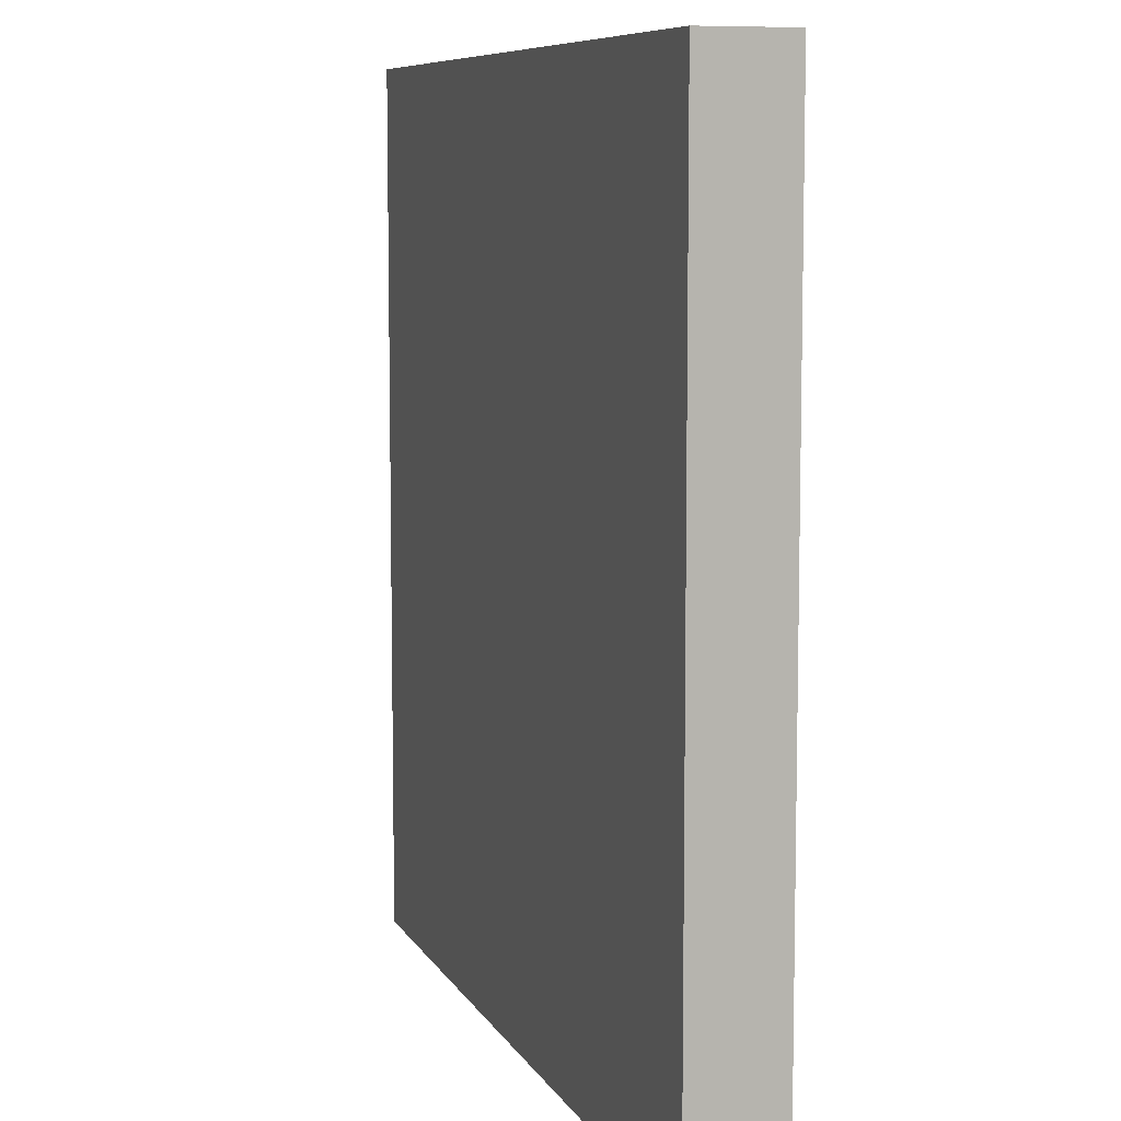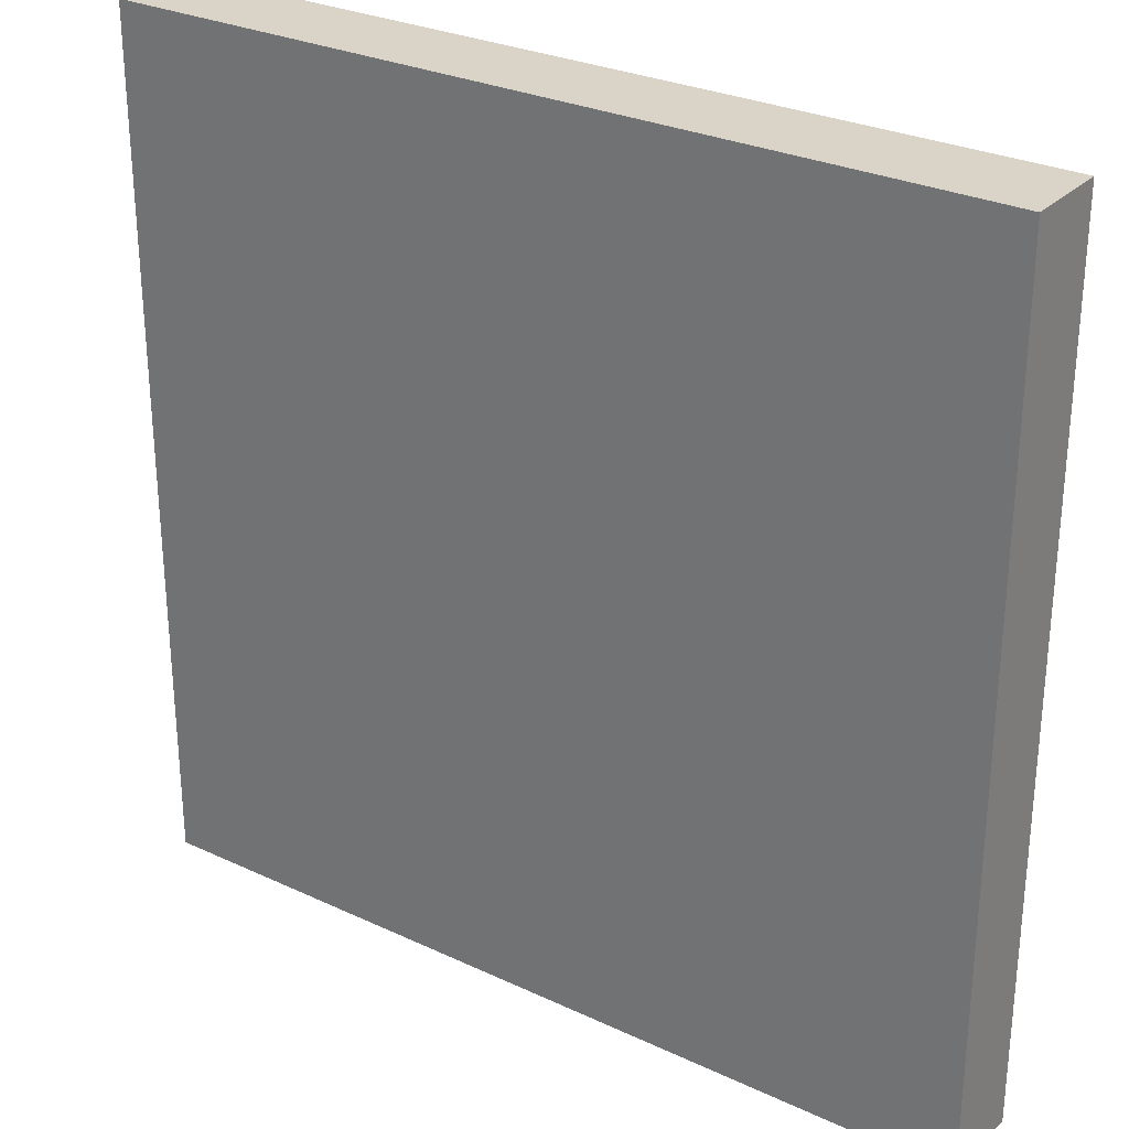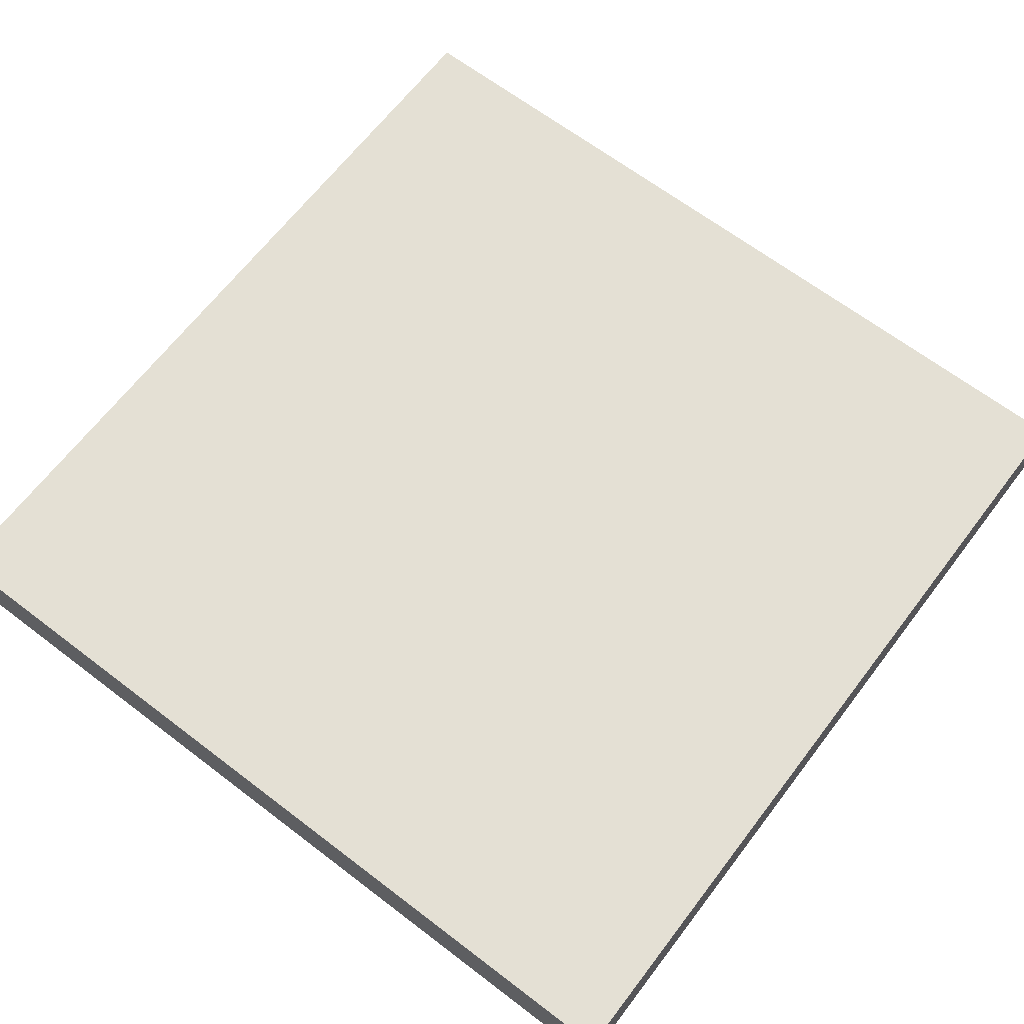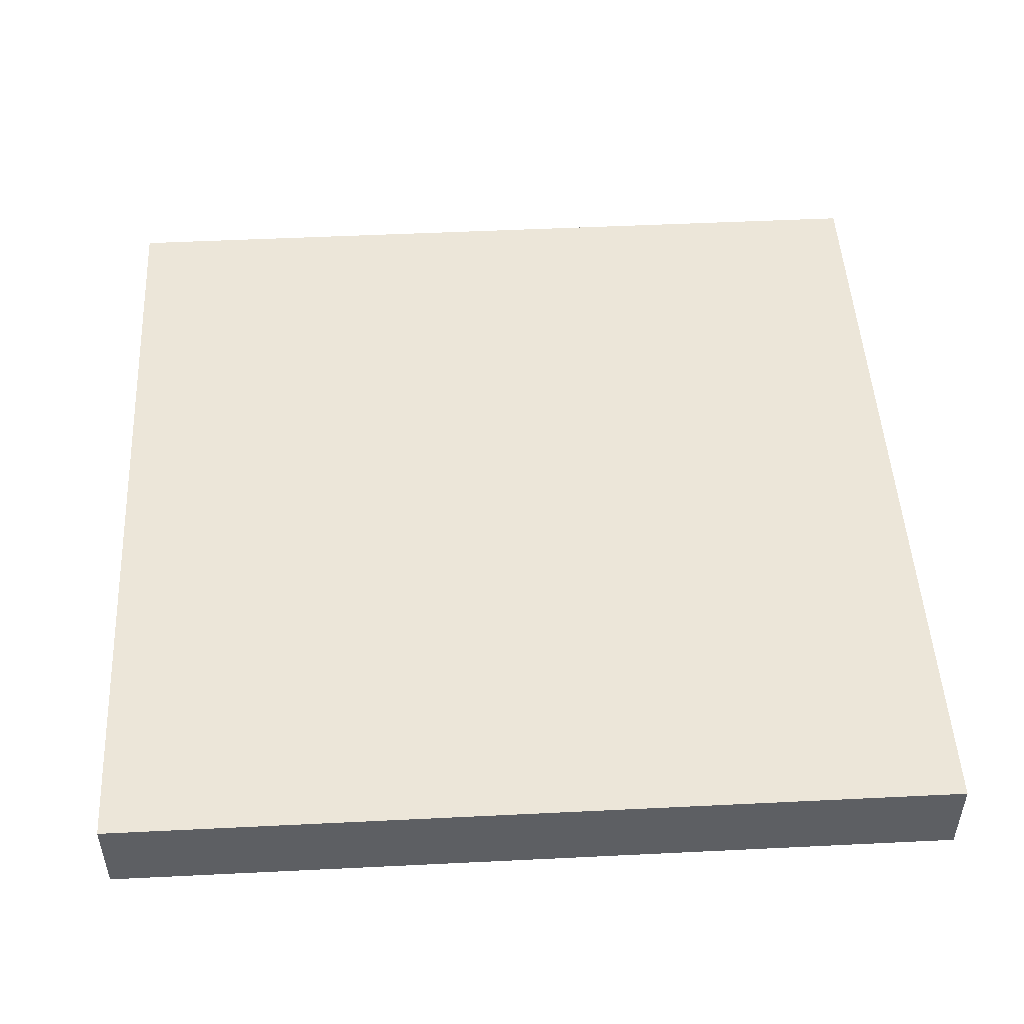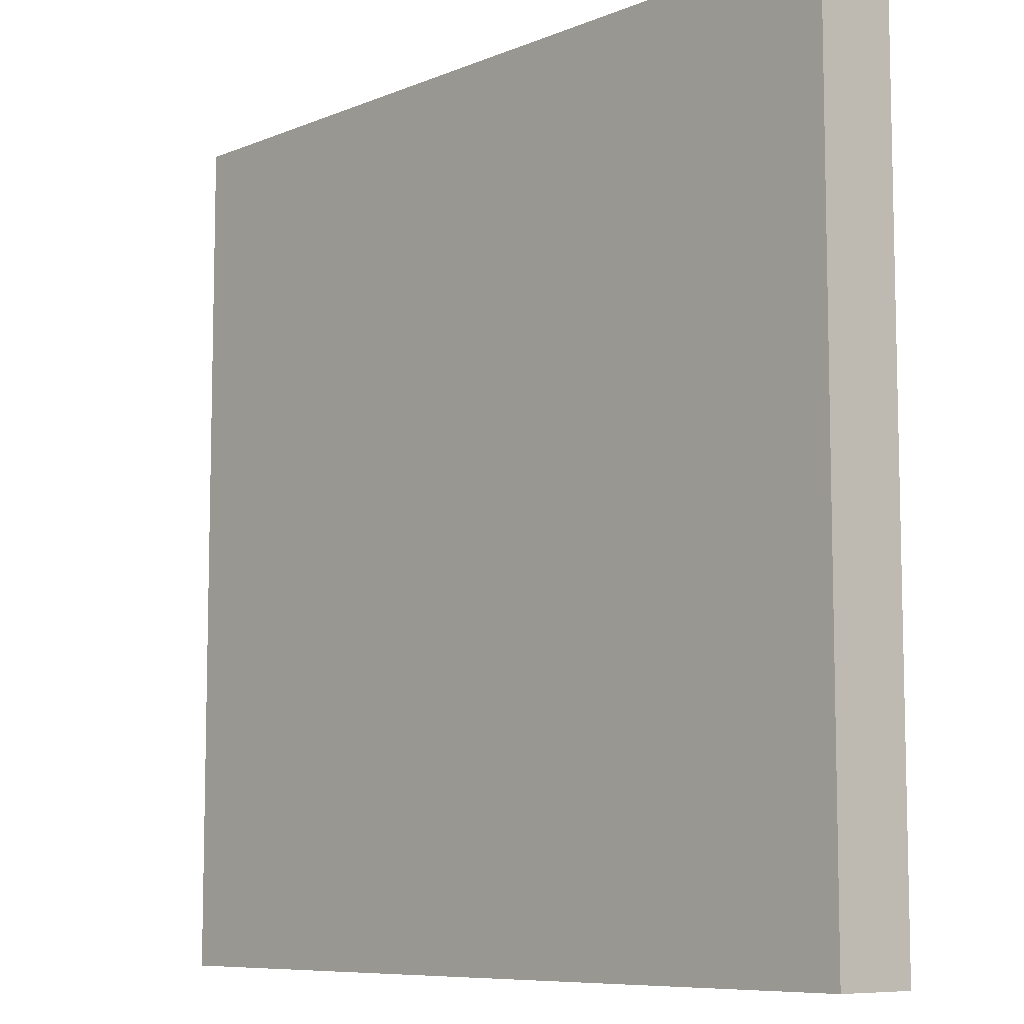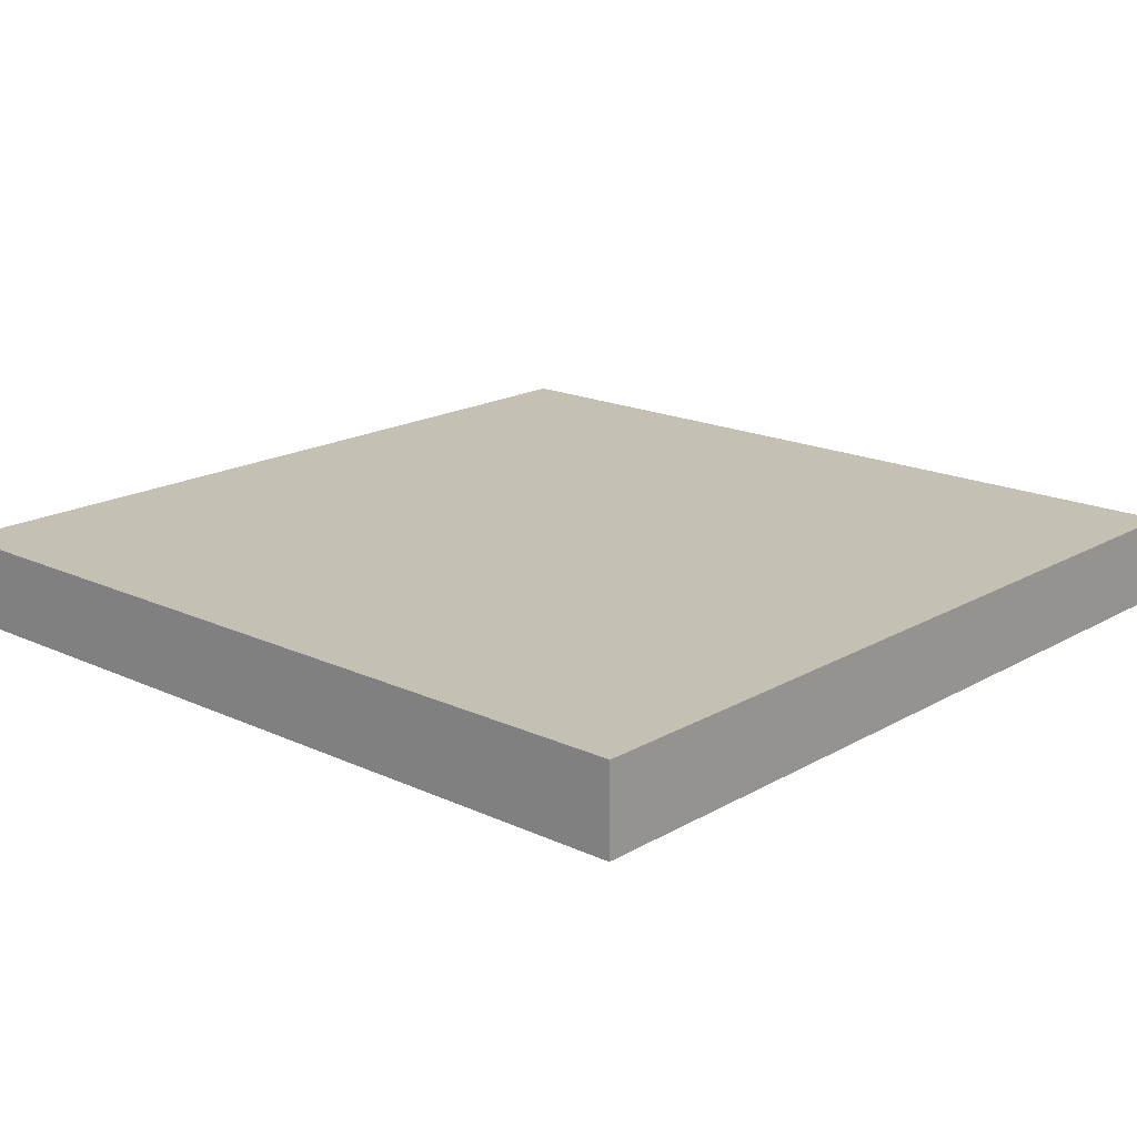
<metadata>
{"format":"obj","ext":"obj","renderer":"f3d","projection":"perspective","resolution":1024,"background":"white","views":[{"elev":8.1,"azim":72.5,"up":"+Y"},{"elev":28.6,"azim":-145.0,"up":"+Y"},{"elev":66.0,"azim":-142.6,"up":"+Z"},{"elev":49.3,"azim":-93.1,"up":"+Z"},{"elev":-8.3,"azim":48.0,"up":"+Y"},{"elev":18.0,"azim":-48.0,"up":"+Z"}]}
</metadata>
<code>
o
v -0.5 0 0
v -0.5 0 -0.1
v -0.5 1 0
v -0.5 1 -0.1
v 0.5 0 0
v 0.5 0 -0.1
v 0.5 1 0
v 0.5 1 -0.1
v -0.5 0 0
v -0.5 1 0
v -0.4 0.1 0
v -0.4 0.9 0
v -0.3 0.2 0
v -0.3 0.8 0
v -0.2 0.3 0
v -0.2 0.7 0
v -0.1 0.4 0
v -0.1 0.6 0
v 0.1 0.4 0
v 0.1 0.6 0
v 0.2 0.3 0
v 0.2 0.7 0
v 0.3 0.2 0
v 0.3 0.8 0
v 0.4 0.1 0
v 0.4 0.9 0
v 0.5 0 0
v 0.5 1 0
v -0.5 0 -0.1
v -0.5 1 -0.1
v -0.4 0.1 -0.1
v -0.4 0.9 -0.1
v -0.3 0.2 -0.1
v -0.3 0.8 -0.1
v -0.2 0.3 -0.1
v -0.2 0.7 -0.1
v -0.1 0.4 -0.1
v -0.1 0.6 -0.1
v 0.1 0.4 -0.1
v 0.1 0.6 -0.1
v 0.2 0.3 -0.1
v 0.2 0.7 -0.1
v 0.3 0.2 -0.1
v 0.3 0.8 -0.1
v 0.4 0.1 -0.1
v 0.4 0.9 -0.1
v 0.5 0 -0.1
v 0.5 1 -0.1
v -0.5 0 0
v 0.5 0 0
v -0.5 0 -0.1
v 0.5 0 -0.1
v -0.5 1 0
v 0.5 1 0
v -0.5 1 -0.1
v 0.5 1 -0.1
f 3 2 1
f 4 2 3
f 5 6 7
f 7 6 8
f 11 10 9
f 12 10 11
f 13 12 11
f 14 12 13
f 15 14 13
f 16 14 15
f 17 16 15
f 18 16 17
f 19 17 15
f 19 18 17
f 20 16 18
f 20 18 19
f 21 15 13
f 21 19 15
f 21 20 19
f 22 16 20
f 22 20 21
f 22 14 16
f 23 13 11
f 23 21 13
f 23 22 21
f 24 14 22
f 24 22 23
f 24 12 14
f 25 11 9
f 25 23 11
f 25 24 23
f 26 12 24
f 26 24 25
f 26 10 12
f 27 25 9
f 27 26 25
f 28 10 26
f 28 26 27
f 29 30 31
f 31 30 32
f 31 32 33
f 33 32 34
f 33 34 35
f 35 34 36
f 35 36 37
f 37 36 38
f 35 37 39
f 37 38 39
f 38 36 40
f 39 38 40
f 33 35 41
f 35 39 41
f 39 40 41
f 40 36 42
f 41 40 42
f 36 34 42
f 31 33 43
f 33 41 43
f 41 42 43
f 42 34 44
f 43 42 44
f 34 32 44
f 29 31 45
f 31 43 45
f 43 44 45
f 44 32 46
f 45 44 46
f 32 30 46
f 29 45 47
f 45 46 47
f 46 30 48
f 47 46 48
f 51 50 49
f 52 50 51
f 53 54 55
f 55 54 56

</code>
